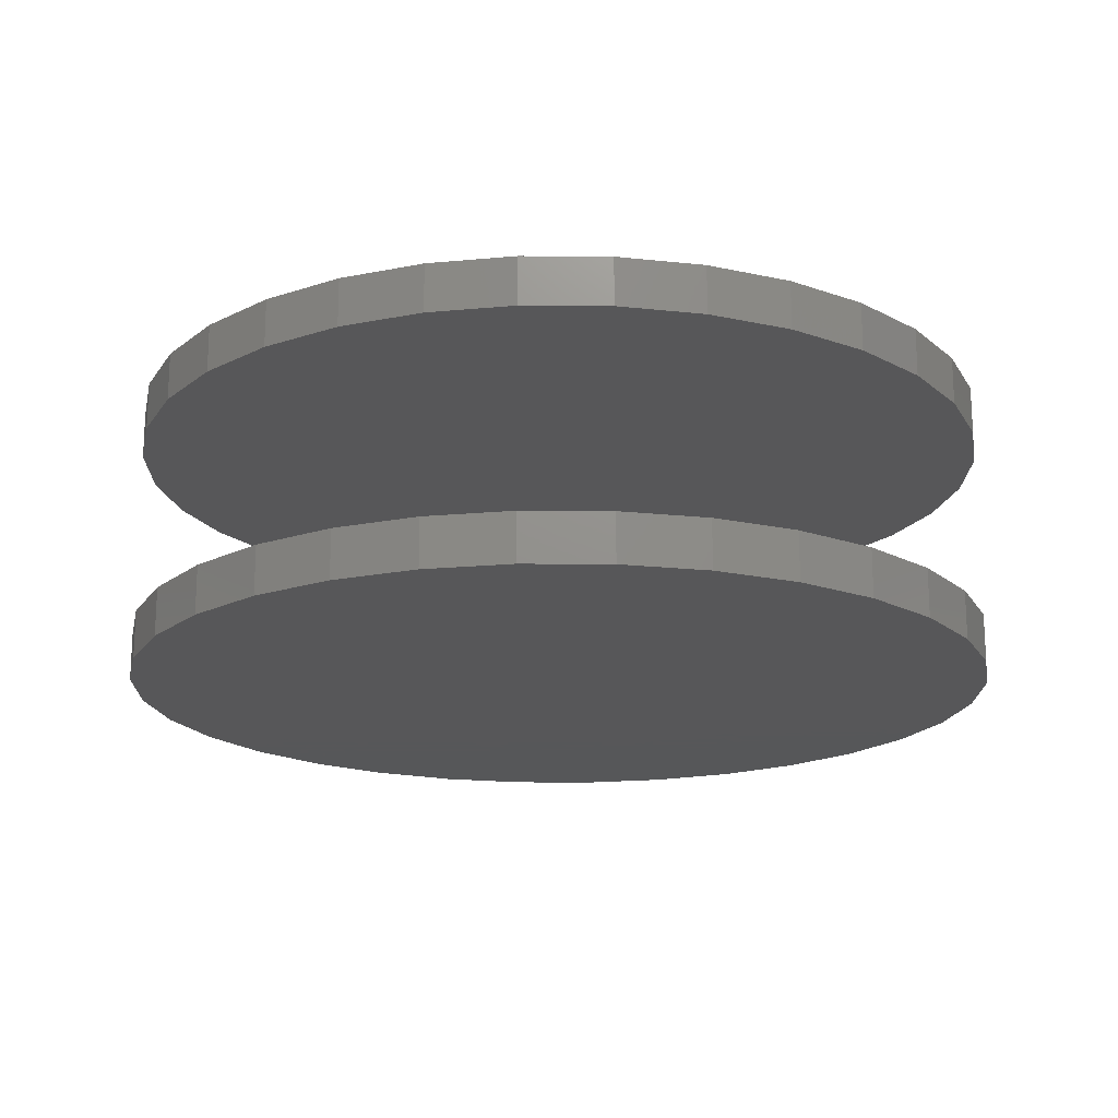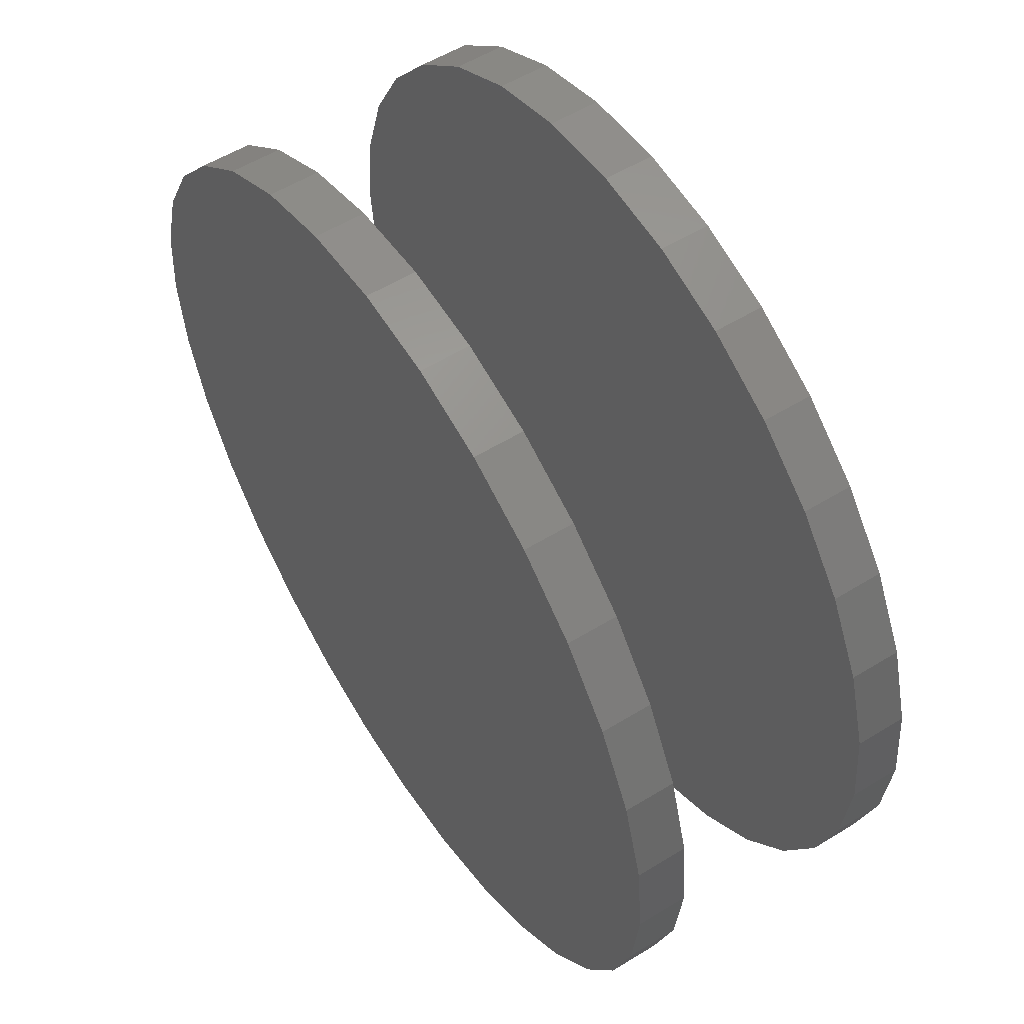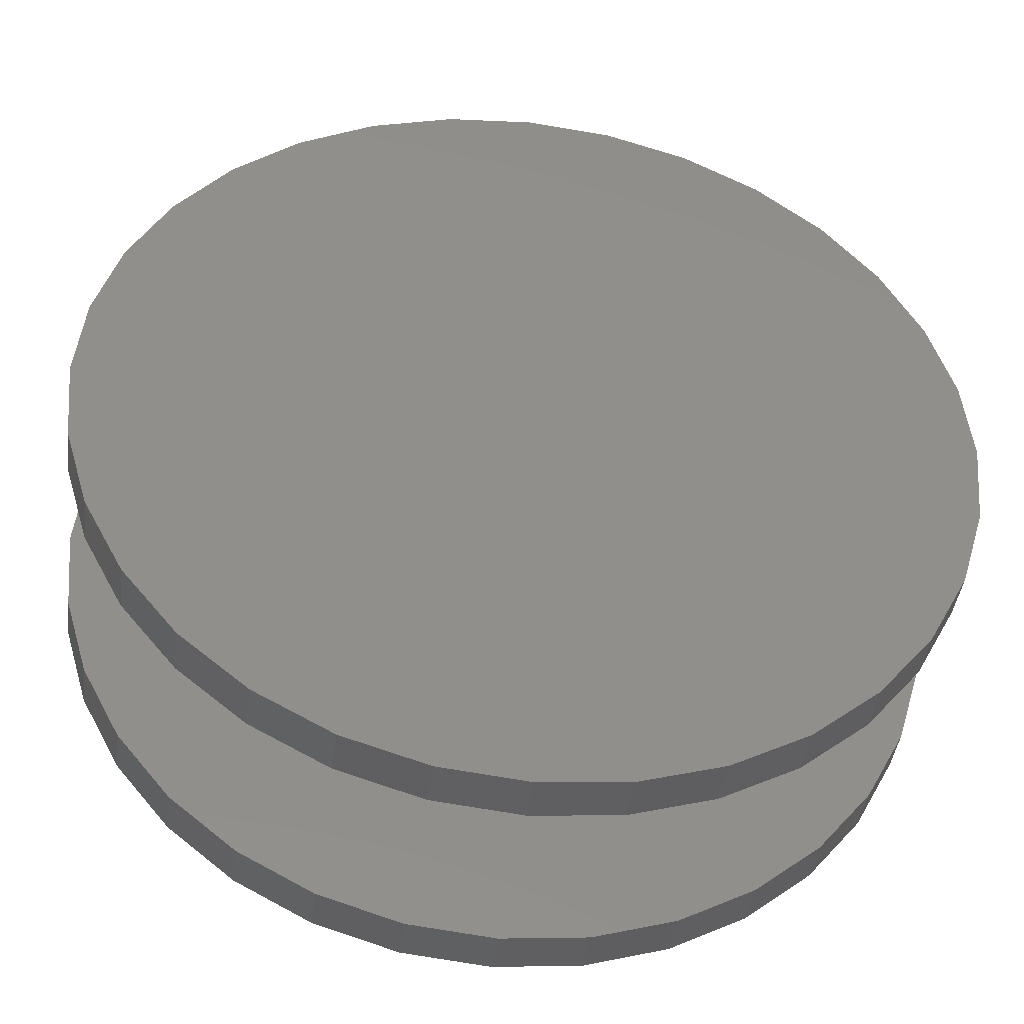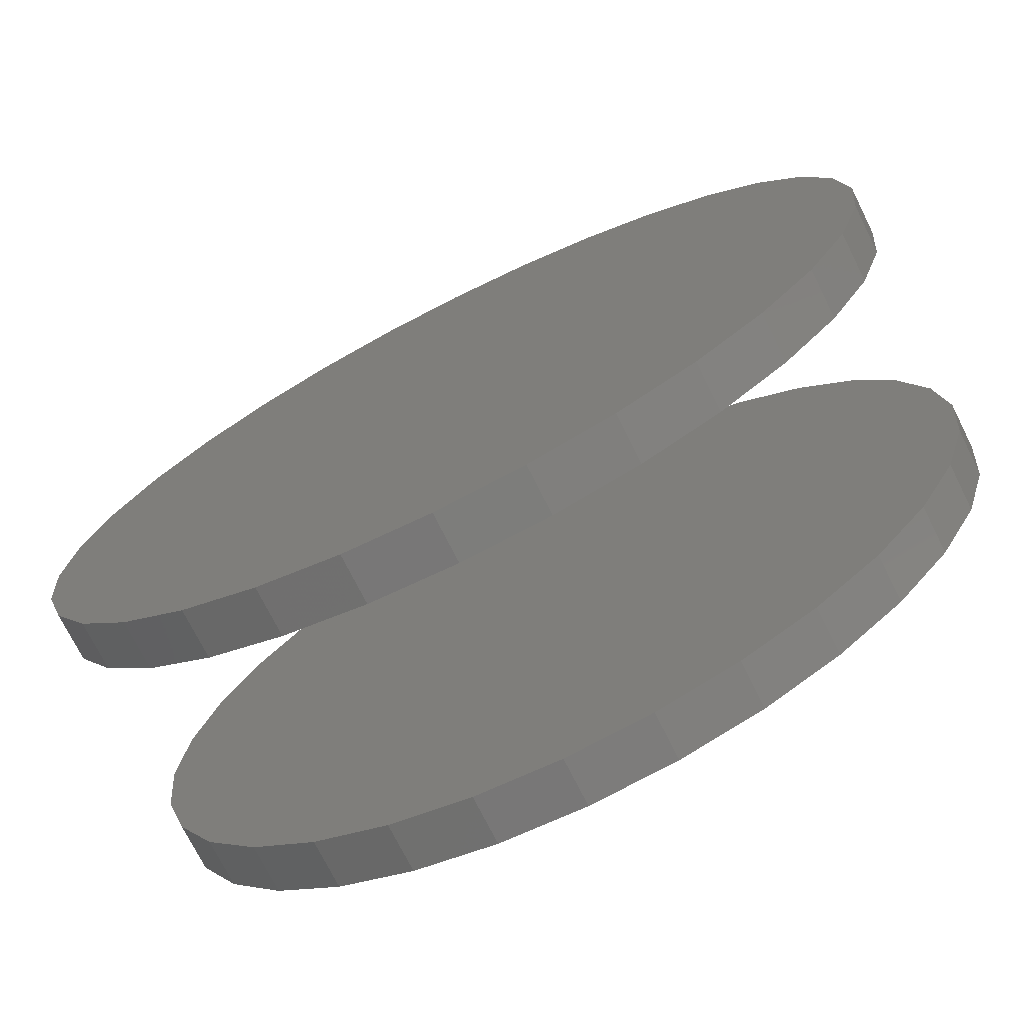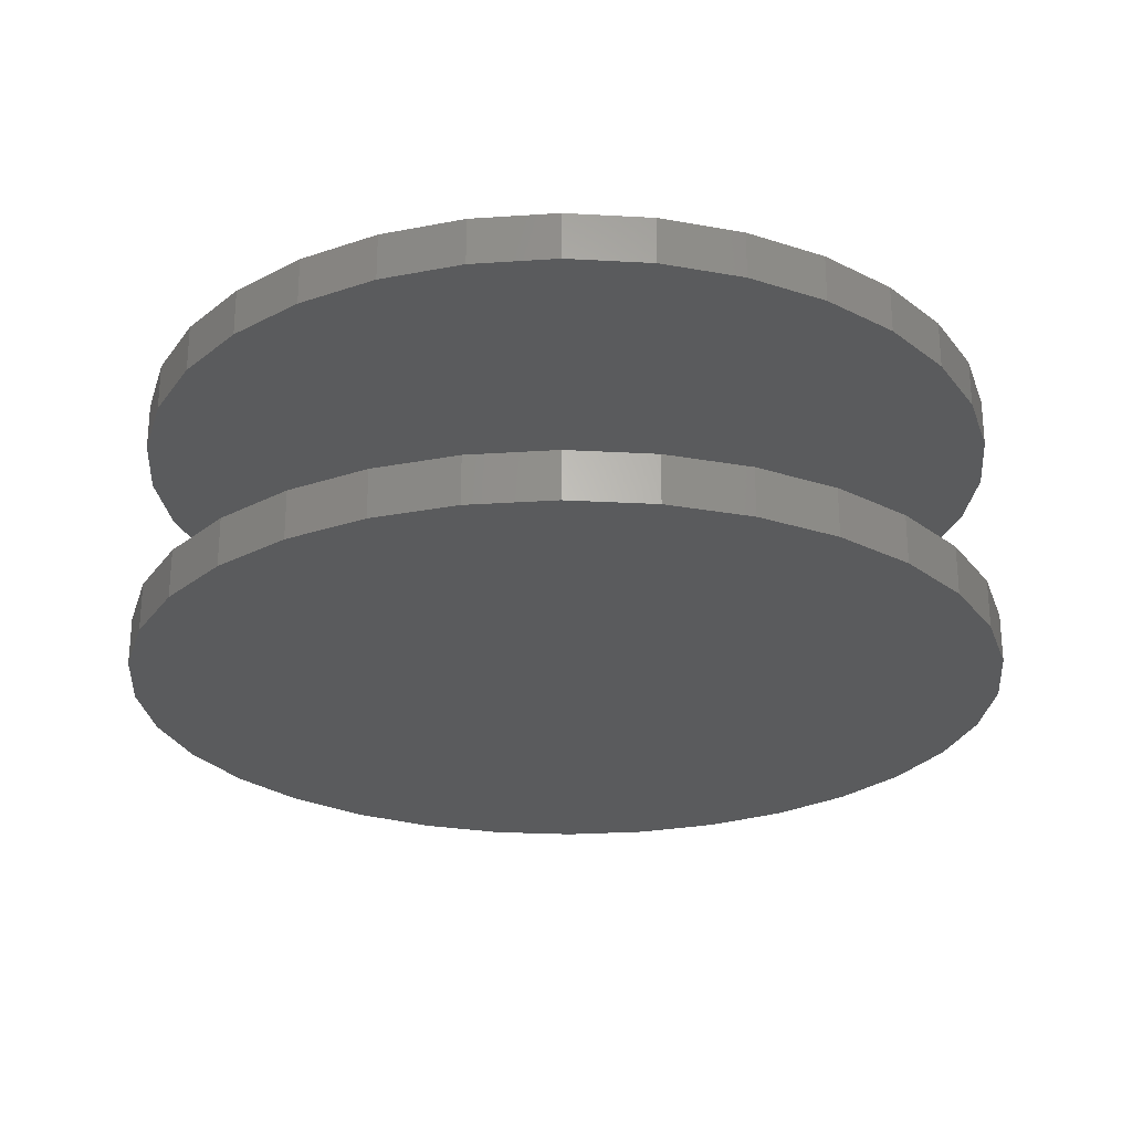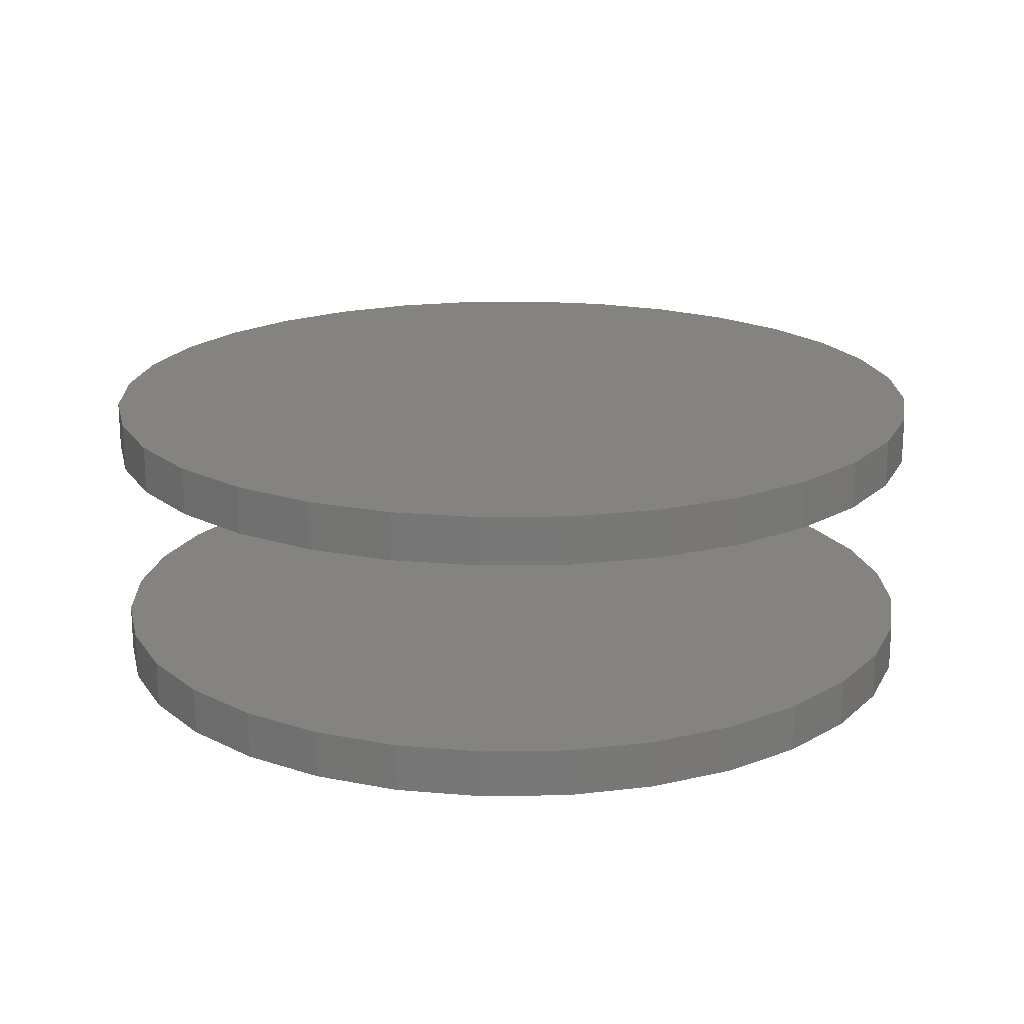
<metadata>
{"format":"stl","ext":"stl","renderer":"f3d","projection":"perspective","resolution":1024,"background":"white","views":[{"elev":-17.8,"azim":-62.7,"up":"+Z"},{"elev":56.0,"azim":57.3,"up":"+Y"},{"elev":-42.5,"azim":172.5,"up":"+Y"},{"elev":-73.5,"azim":-153.4,"up":"+Y"},{"elev":-25.2,"azim":-100.7,"up":"+Z"},{"elev":18.9,"azim":-131.1,"up":"+Z"}]}
</metadata>
<code>
# stl→obj: 128 verts, 248 faces
v -0.4184 -1.371e-16 0.2344
v -0.4184 5.221e-17 0.2812
v -0.4102 0.08317 0.2344
v -0.4102 0.08317 0.2812
v -0.386 0.1631 0.2344
v -0.386 0.1631 0.2812
v -0.3466 0.2368 0.2344
v -0.3466 0.2368 0.2812
v -0.2936 0.3015 0.2344
v -0.2936 0.3015 0.2812
v -0.229 0.3545 0.2344
v -0.229 0.3545 0.2812
v -0.1552 0.3939 0.2344
v -0.1552 0.3939 0.2812
v -0.07528 0.4181 0.2344
v -0.07528 0.4181 0.2812
v 0.007895 0.4263 0.2344
v 0.007895 0.4263 0.2812
v 0.09106 0.4181 0.2344
v 0.09106 0.4181 0.2812
v 0.171 0.3939 0.2344
v 0.171 0.3939 0.2812
v 0.2447 0.3545 0.2344
v 0.2447 0.3545 0.2812
v 0.3093 0.3015 0.2344
v 0.3093 0.3015 0.2812
v 0.3624 0.2368 0.2344
v 0.3624 0.2368 0.2812
v 0.4018 0.1631 0.2344
v 0.4018 0.1631 0.2812
v 0.426 0.08317 0.2344
v 0.426 0.08317 0.2812
v 0.4342 -1.044e-16 0.2344
v 0.4342 0 0.2812
v -0.4184 5.221e-17 0
v -0.4184 -1.371e-16 0.04688
v -0.4102 0.08317 0
v -0.4102 0.08317 0.04688
v -0.386 0.1631 0
v -0.386 0.1631 0.04688
v -0.3466 0.2368 0
v -0.3466 0.2368 0.04688
v -0.2936 0.3015 0
v -0.2936 0.3015 0.04688
v -0.229 0.3545 0
v -0.229 0.3545 0.04688
v -0.1552 0.3939 0
v -0.1552 0.3939 0.04688
v -0.07528 0.4181 0
v -0.07528 0.4181 0.04688
v 0.007895 0.4263 0
v 0.007895 0.4263 0.04688
v 0.09106 0.4181 0
v 0.09106 0.4181 0.04688
v 0.171 0.3939 0
v 0.171 0.3939 0.04688
v 0.2447 0.3545 0
v 0.2447 0.3545 0.04688
v 0.3093 0.3015 0
v 0.3093 0.3015 0.04688
v 0.3624 0.2368 0
v 0.3624 0.2368 0.04688
v 0.4018 0.1631 0
v 0.4018 0.1631 0.04688
v 0.426 0.08317 0
v 0.426 0.08317 0.04688
v 0.4342 0 0
v 0.4342 0 0.04688
v 0.426 -0.08317 0.2344
v 0.426 -0.08317 0.2812
v 0.4018 -0.1631 0.2344
v 0.4018 -0.1631 0.2812
v 0.3624 -0.2368 0.2344
v 0.3624 -0.2368 0.2812
v 0.3093 -0.3015 0.2344
v 0.3093 -0.3015 0.2812
v 0.2447 -0.3545 0.2344
v 0.2447 -0.3545 0.2812
v 0.171 -0.3939 0.2344
v 0.171 -0.3939 0.2812
v 0.09106 -0.4181 0.2344
v 0.09106 -0.4181 0.2812
v 0.007895 -0.4263 0.2344
v 0.007895 -0.4263 0.2812
v -0.07528 -0.4181 0.2344
v -0.07528 -0.4181 0.2812
v -0.1552 -0.3939 0.2344
v -0.1552 -0.3939 0.2812
v -0.229 -0.3545 0.2344
v -0.229 -0.3545 0.2812
v -0.2936 -0.3015 0.2344
v -0.2936 -0.3015 0.2812
v -0.3466 -0.2368 0.2344
v -0.3466 -0.2368 0.2812
v -0.386 -0.1631 0.2344
v -0.386 -0.1631 0.2812
v -0.4102 -0.08317 0.2344
v -0.4102 -0.08317 0.2812
v 0.426 -0.08317 0
v 0.426 -0.08317 0.04688
v 0.4018 -0.1631 0
v 0.4018 -0.1631 0.04688
v 0.3624 -0.2368 0
v 0.3624 -0.2368 0.04688
v 0.3093 -0.3015 0
v 0.3093 -0.3015 0.04688
v 0.2447 -0.3545 0
v 0.2447 -0.3545 0.04688
v 0.171 -0.3939 0
v 0.171 -0.3939 0.04688
v 0.09106 -0.4181 0
v 0.09106 -0.4181 0.04688
v 0.007895 -0.4263 0
v 0.007895 -0.4263 0.04688
v -0.07528 -0.4181 0
v -0.07528 -0.4181 0.04688
v -0.1552 -0.3939 0
v -0.1552 -0.3939 0.04688
v -0.229 -0.3545 0
v -0.229 -0.3545 0.04688
v -0.2936 -0.3015 0
v -0.2936 -0.3015 0.04688
v -0.3466 -0.2368 0
v -0.3466 -0.2368 0.04688
v -0.386 -0.1631 0
v -0.386 -0.1631 0.04688
v -0.4102 -0.08317 0
v -0.4102 -0.08317 0.04688
f 1 2 3
f 3 2 4
f 3 4 5
f 5 4 6
f 5 6 7
f 7 6 8
f 7 8 9
f 9 8 10
f 9 10 11
f 11 10 12
f 11 12 13
f 13 12 14
f 13 14 15
f 15 14 16
f 15 16 17
f 17 16 18
f 17 18 19
f 19 18 20
f 19 20 21
f 21 20 22
f 21 22 23
f 23 22 24
f 23 24 25
f 25 24 26
f 25 26 27
f 27 26 28
f 27 28 29
f 29 28 30
f 29 30 31
f 31 30 32
f 31 32 33
f 33 32 34
f 35 36 37
f 37 36 38
f 37 38 39
f 39 38 40
f 39 40 41
f 41 40 42
f 41 42 43
f 43 42 44
f 43 44 45
f 45 44 46
f 45 46 47
f 47 46 48
f 47 48 49
f 49 48 50
f 49 50 51
f 51 50 52
f 51 52 53
f 53 52 54
f 53 54 55
f 55 54 56
f 55 56 57
f 57 56 58
f 57 58 59
f 59 58 60
f 59 60 61
f 61 60 62
f 61 62 63
f 63 62 64
f 63 64 65
f 65 64 66
f 65 66 67
f 67 66 68
f 33 34 69
f 69 34 70
f 69 70 71
f 71 70 72
f 71 72 73
f 73 72 74
f 73 74 75
f 75 74 76
f 75 76 77
f 77 76 78
f 77 78 79
f 79 78 80
f 79 80 81
f 81 80 82
f 81 82 83
f 83 82 84
f 83 84 85
f 85 84 86
f 85 86 87
f 87 86 88
f 87 88 89
f 89 88 90
f 89 90 91
f 91 90 92
f 91 92 93
f 93 92 94
f 93 94 95
f 95 94 96
f 95 96 97
f 97 96 98
f 97 98 1
f 1 98 2
f 67 68 99
f 99 68 100
f 99 100 101
f 101 100 102
f 101 102 103
f 103 102 104
f 103 104 105
f 105 104 106
f 105 106 107
f 107 106 108
f 107 108 109
f 109 108 110
f 109 110 111
f 111 110 112
f 111 112 113
f 113 112 114
f 113 114 115
f 115 114 116
f 115 116 117
f 117 116 118
f 117 118 119
f 119 118 120
f 119 120 121
f 121 120 122
f 121 122 123
f 123 122 124
f 123 124 125
f 125 124 126
f 125 126 127
f 127 126 128
f 127 128 35
f 35 128 36
f 50 54 52
f 54 50 56
f 56 50 48
f 56 48 58
f 58 48 46
f 58 46 60
f 60 46 44
f 60 44 62
f 62 44 42
f 62 42 64
f 64 42 40
f 64 40 66
f 66 40 38
f 66 38 68
f 68 38 36
f 68 36 100
f 100 36 128
f 100 128 102
f 102 128 126
f 102 126 104
f 104 126 124
f 104 124 106
f 106 124 122
f 106 122 108
f 108 122 120
f 108 120 110
f 110 120 118
f 110 118 112
f 112 118 116
f 112 116 114
f 17 19 15
f 83 85 81
f 81 85 87
f 81 87 79
f 79 87 89
f 79 89 77
f 77 89 91
f 77 91 75
f 75 91 93
f 75 93 73
f 73 93 95
f 73 95 71
f 71 95 97
f 71 97 69
f 69 97 1
f 69 1 33
f 33 1 3
f 33 3 31
f 31 3 5
f 31 5 29
f 29 5 7
f 29 7 27
f 27 7 9
f 27 9 25
f 25 9 11
f 25 11 23
f 23 11 13
f 23 13 21
f 21 13 15
f 21 15 19
f 16 20 18
f 20 16 22
f 22 16 14
f 22 14 24
f 24 14 12
f 24 12 26
f 26 12 10
f 26 10 28
f 28 10 8
f 28 8 30
f 30 8 6
f 30 6 32
f 32 6 4
f 32 4 34
f 34 4 2
f 34 2 70
f 70 2 98
f 70 98 72
f 72 98 96
f 72 96 74
f 74 96 94
f 74 94 76
f 76 94 92
f 76 92 78
f 78 92 90
f 78 90 80
f 80 90 88
f 80 88 82
f 82 88 86
f 82 86 84
f 51 53 49
f 113 115 111
f 111 115 117
f 111 117 109
f 109 117 119
f 109 119 107
f 107 119 121
f 107 121 105
f 105 121 123
f 105 123 103
f 103 123 125
f 103 125 101
f 101 125 127
f 101 127 99
f 99 127 35
f 99 35 67
f 67 35 37
f 67 37 65
f 65 37 39
f 65 39 63
f 63 39 41
f 63 41 61
f 61 41 43
f 61 43 59
f 59 43 45
f 59 45 57
f 57 45 47
f 57 47 55
f 55 47 49
f 55 49 53

</code>
